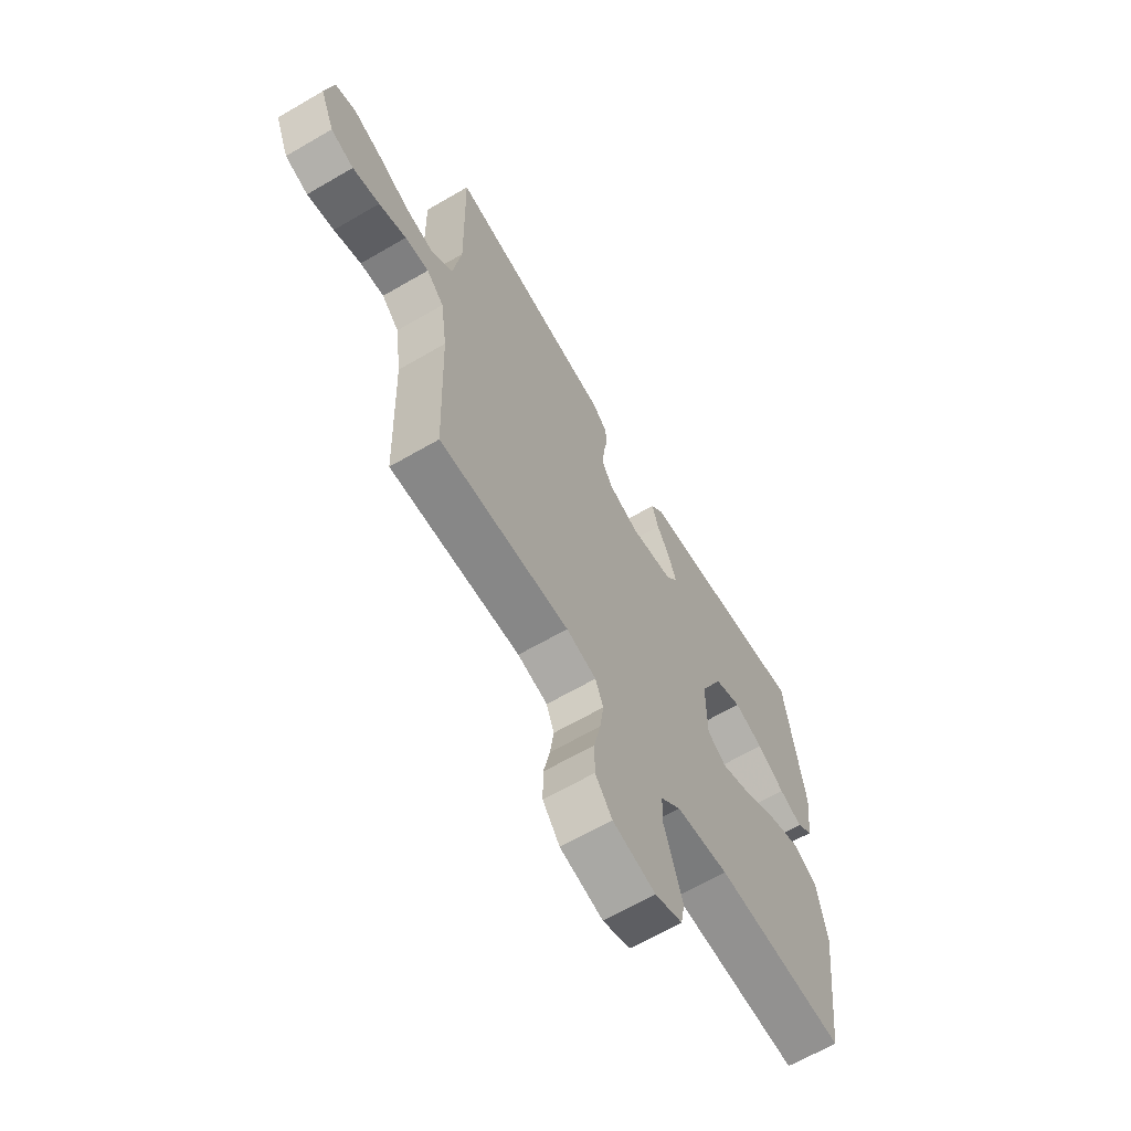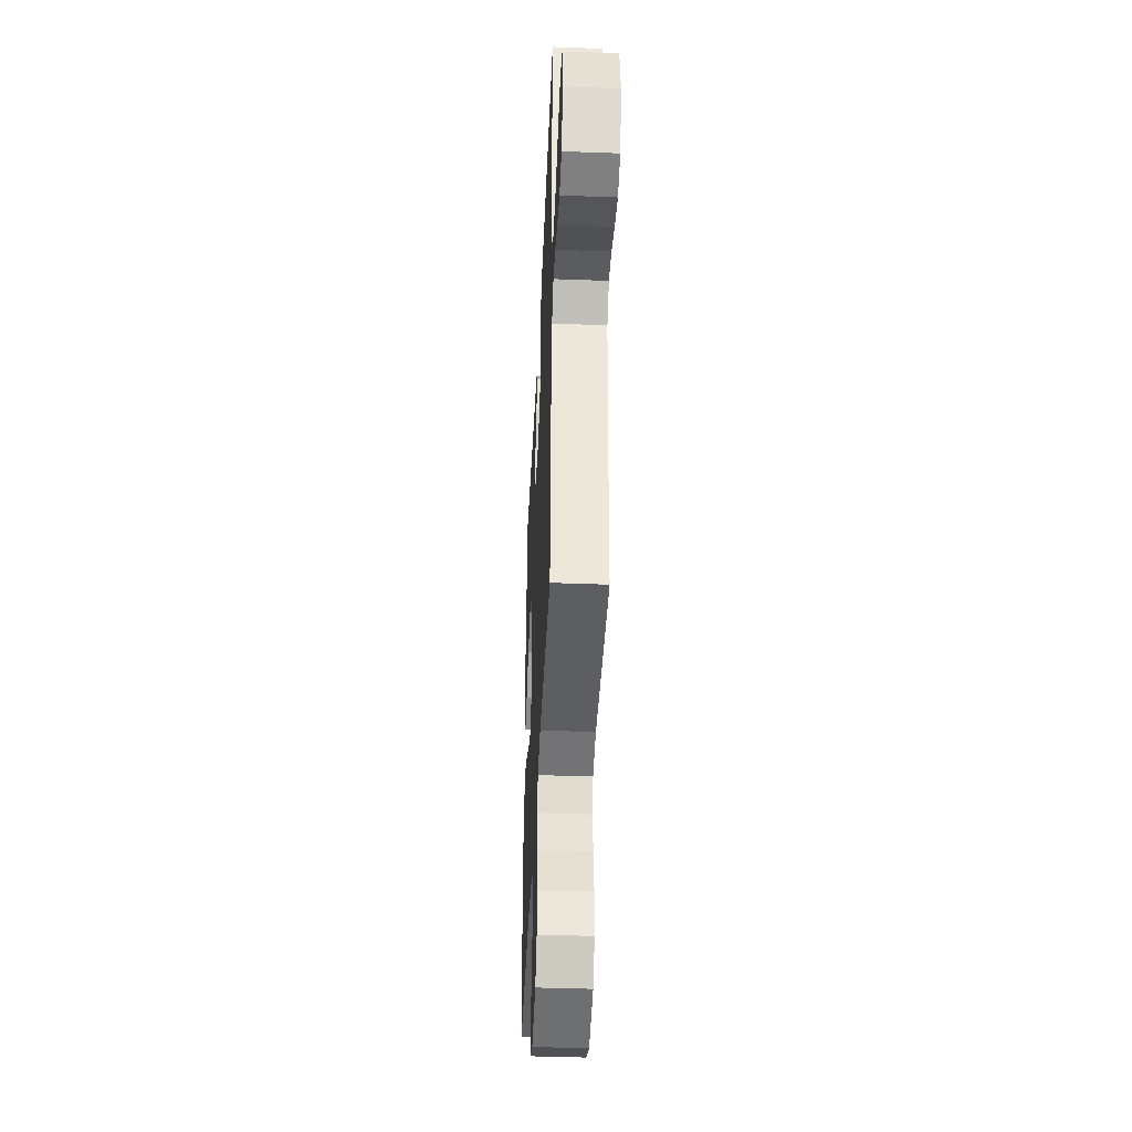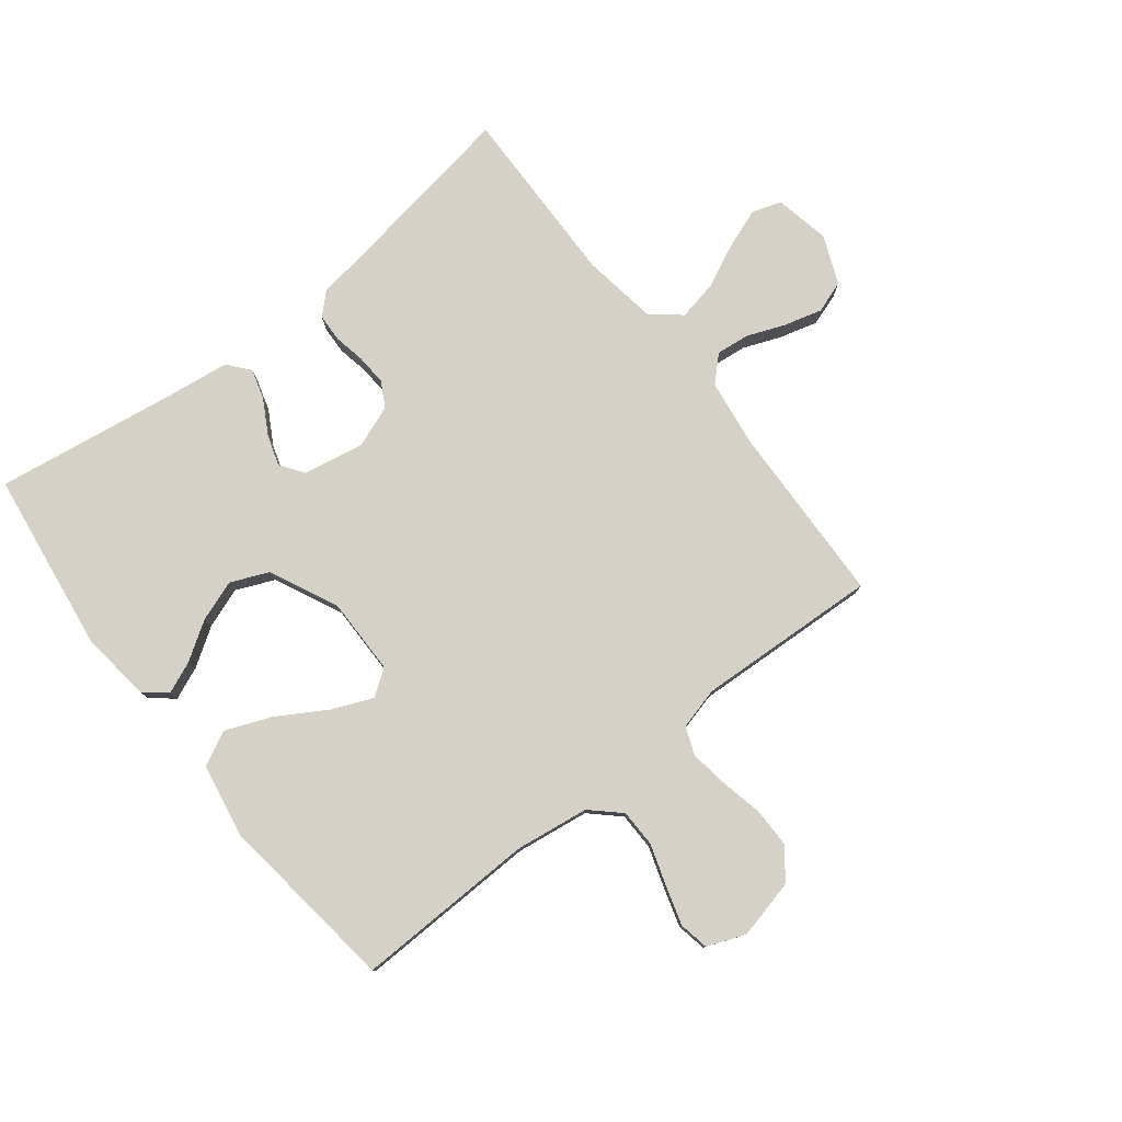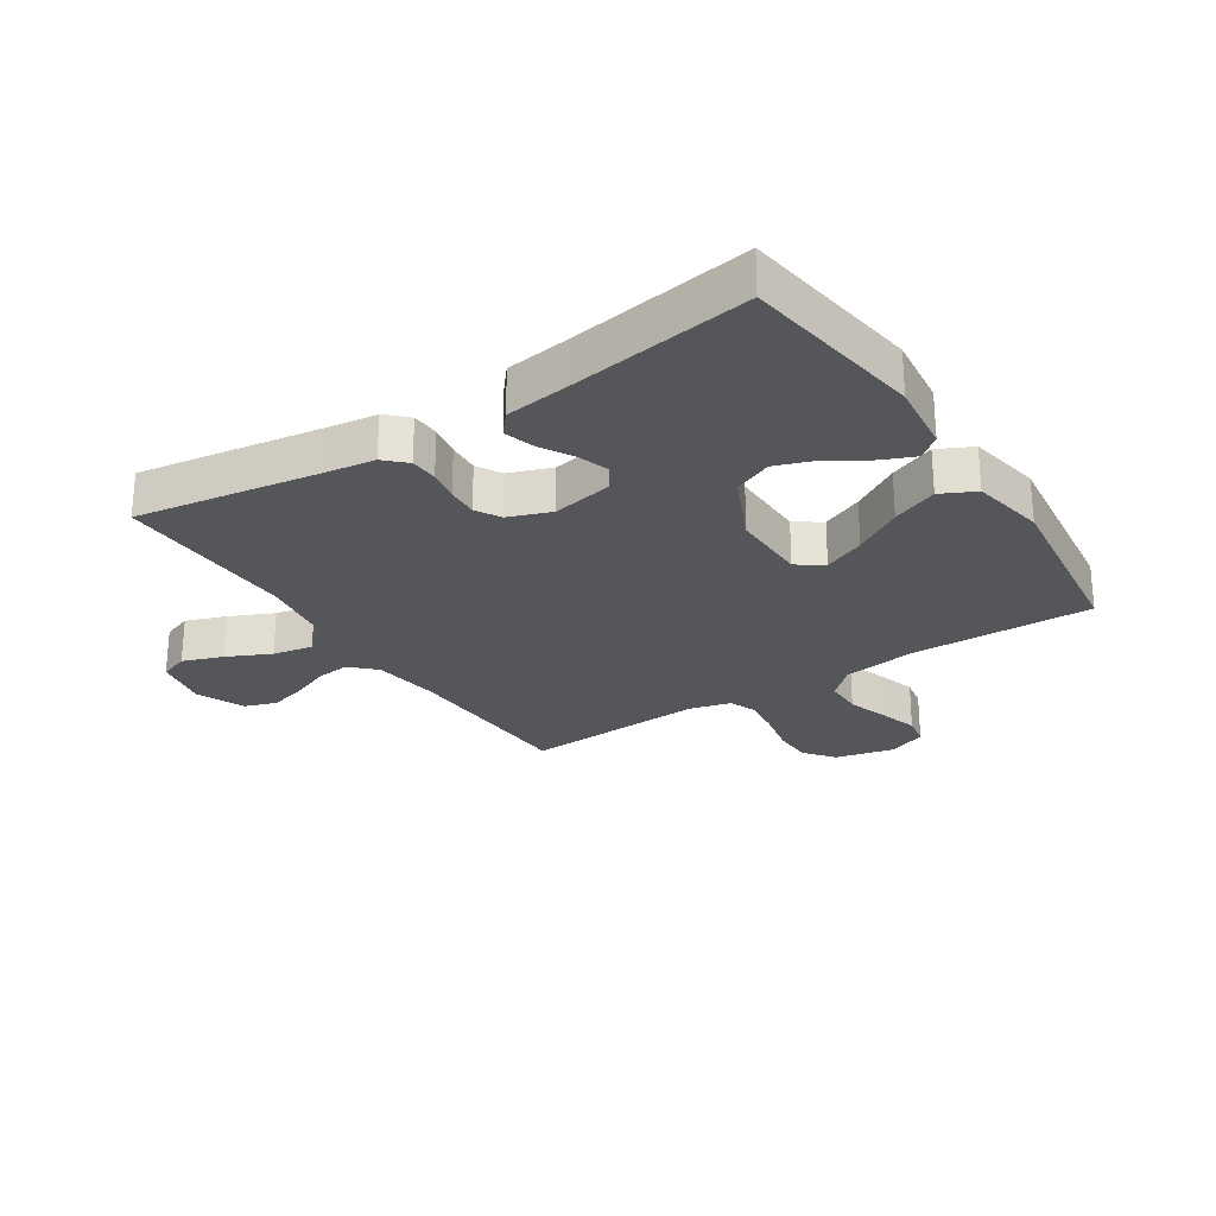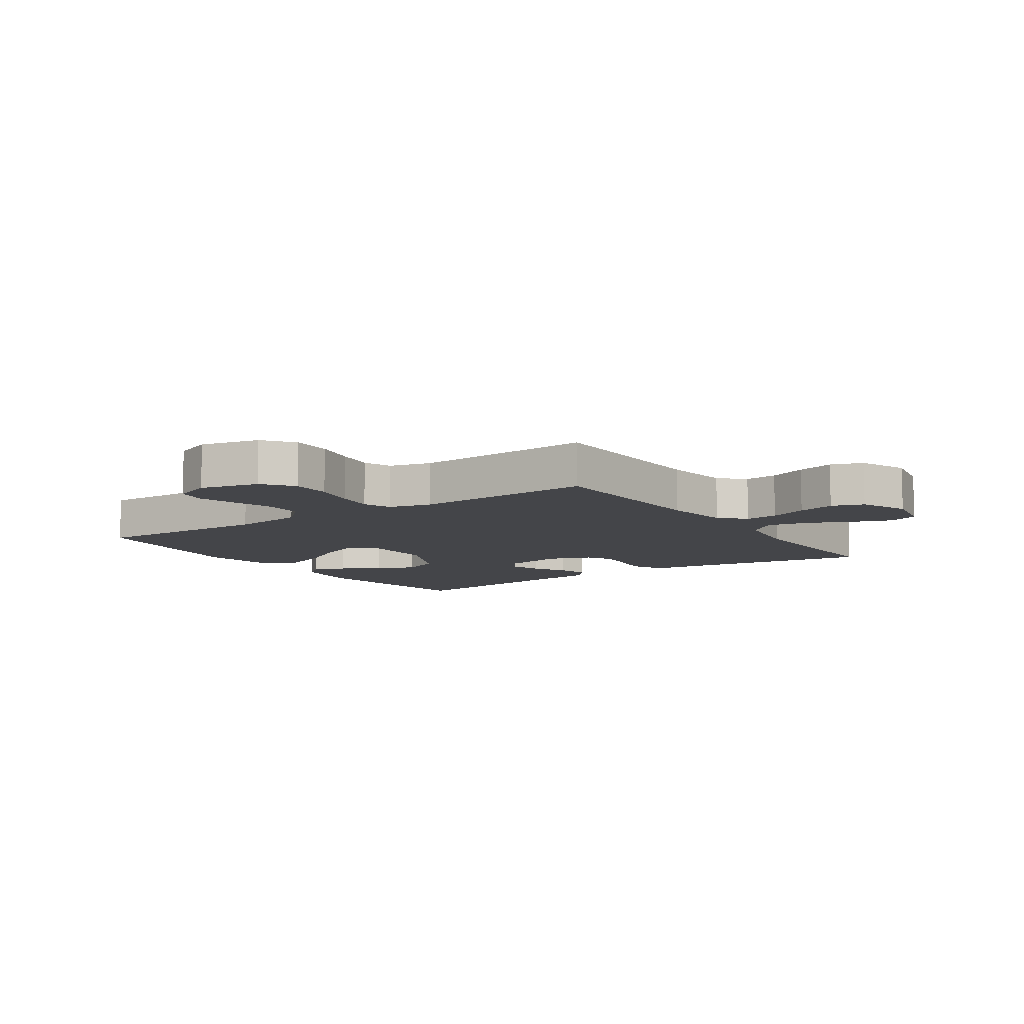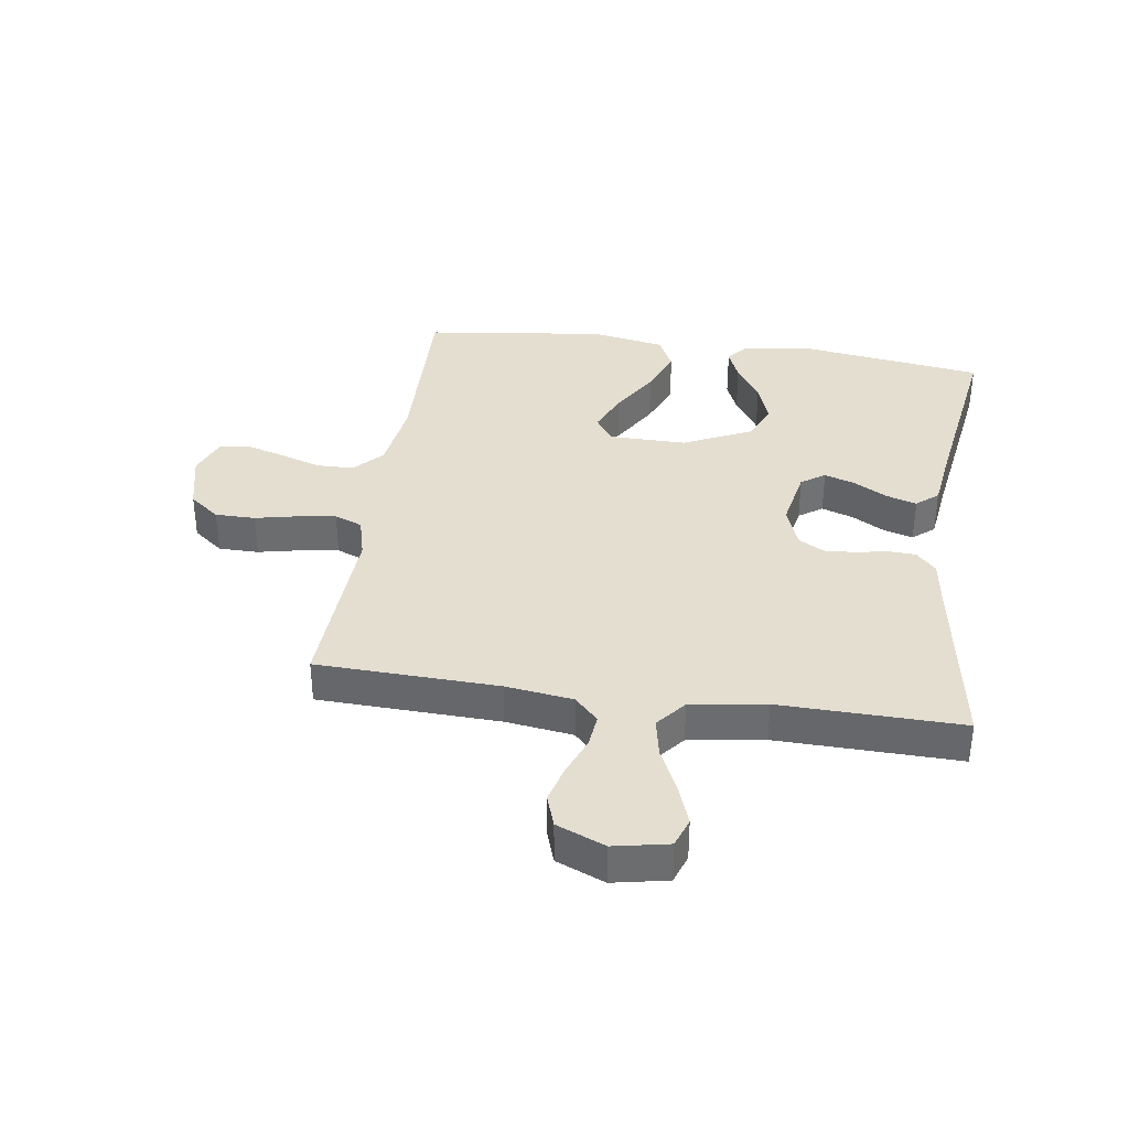
<metadata>
{"format":"obj","ext":"obj","renderer":"f3d","projection":"perspective","resolution":1024,"background":"white","views":[{"elev":-64.9,"azim":-59.6,"up":"+Z"},{"elev":-41.3,"azim":-92.6,"up":"+Z"},{"elev":79.0,"azim":141.9,"up":"+Y"},{"elev":-26.1,"azim":33.3,"up":"+Y"},{"elev":-9.0,"azim":-145.7,"up":"+Y"},{"elev":36.4,"azim":-81.7,"up":"+Y"}]}
</metadata>
<code>
v -0.5 0.07 0.5
v -0.2 0.07 0.452
v -0.116 0.07 0.44
v -0.082 0.07 0.407
v -0.08 0.07 0.361
v -0.09 0.07 0.309
v -0.093 0.07 0.258
v -0.07 0.07 0.217
v 0 0.07 0.191
v 0.1 0.07 0.21
v 0.127 0.07 0.249
v 0.11 0.07 0.3
v 0.079 0.07 0.355
v 0.064 0.07 0.405
v 0.094 0.07 0.441
v 0.2 0.07 0.455
v 0.5 0.07 0.5
v 0.542 0.07 0.2
v 0.528 0.07 0.083
v 0.491 0.07 0.053
v 0.438 0.07 0.075
v 0.375 0.07 0.116
v 0.308 0.07 0.14
v 0.245 0.07 0.113
v 0.192 0.07 0
v 0.193 0.07 -0.127
v 0.236 0.07 -0.157
v 0.304 0.07 -0.128
v 0.384 0.07 -0.08
v 0.459 0.07 -0.05
v 0.516 0.07 -0.078
v 0.538 0.07 -0.2
v 0.5 0.07 -0.5
v 0.2 0.07 -0.492
v 0.079 0.07 -0.509
v 0.032 0.07 -0.553
v 0.031 0.07 -0.615
v 0.053 0.07 -0.683
v 0.072 0.07 -0.747
v 0.063 0.07 -0.796
v 0 0.07 -0.821
v -0.098 0.07 -0.798
v -0.137 0.07 -0.748
v -0.137 0.07 -0.682
v -0.122 0.07 -0.612
v -0.113 0.07 -0.549
v -0.131 0.07 -0.503
v -0.2 0.07 -0.485
v -0.5 0.07 -0.5
v -0.51 0.07 -0.2
v -0.525 0.07 -0.089
v -0.565 0.07 -0.05
v -0.62 0.07 -0.056
v -0.683 0.07 -0.081
v -0.745 0.07 -0.098
v -0.798 0.07 -0.08
v -0.831 0.07 0
v -0.813 0.07 0.09
v -0.765 0.07 0.107
v -0.699 0.07 0.083
v -0.627 0.07 0.049
v -0.561 0.07 0.036
v -0.513 0.07 0.076
v -0.494 0.07 0.2
v -0.5 0 0.5
v -0.2 0 0.452
v -0.116 0 0.44
v -0.082 0 0.407
v -0.08 0 0.361
v -0.09 0 0.309
v -0.093 0 0.258
v -0.07 0 0.217
v 0 0 0.191
v 0.1 0 0.21
v 0.127 0 0.249
v 0.11 0 0.3
v 0.079 0 0.355
v 0.064 0 0.405
v 0.094 0 0.441
v 0.2 0 0.455
v 0.5 0 0.5
v 0.542 0 0.2
v 0.528 0 0.083
v 0.491 0 0.053
v 0.438 0 0.075
v 0.375 0 0.116
v 0.308 0 0.14
v 0.245 0 0.113
v 0.192 0 0
v 0.193 0 -0.127
v 0.236 0 -0.157
v 0.304 0 -0.128
v 0.384 0 -0.08
v 0.459 0 -0.05
v 0.516 0 -0.078
v 0.538 0 -0.2
v 0.5 0 -0.5
v 0.2 0 -0.492
v 0.079 0 -0.509
v 0.032 0 -0.553
v 0.031 0 -0.615
v 0.053 0 -0.683
v 0.072 0 -0.747
v 0.063 0 -0.796
v 0 0 -0.821
v -0.098 0 -0.798
v -0.137 0 -0.748
v -0.137 0 -0.682
v -0.122 0 -0.612
v -0.113 0 -0.549
v -0.131 0 -0.503
v -0.2 0 -0.485
v -0.5 0 -0.5
v -0.51 0 -0.2
v -0.525 0 -0.089
v -0.565 0 -0.05
v -0.62 0 -0.056
v -0.683 0 -0.081
v -0.745 0 -0.098
v -0.798 0 -0.08
v -0.831 0 0
v -0.813 0 0.09
v -0.765 0 0.107
v -0.699 0 0.083
v -0.627 0 0.049
v -0.561 0 0.036
v -0.513 0 0.076
v -0.494 0 0.2
f 59 60 61
f 58 59 61
f 57 58 61
f 56 57 61
f 55 56 61
f 54 55 61
f 53 54 61
f 52 53 61 62
f 51 52 62 63
f 48 49 50
f 51 63 64
f 50 51 64
f 48 50 64
f 47 48 64
f 43 44 45
f 42 43 45
f 41 42 45
f 40 41 45
f 39 40 45
f 38 39 45
f 37 38 45
f 36 37 45 46
f 35 36 46 47
f 32 33 34
f 31 32 34
f 30 31 34
f 29 30 34
f 28 29 34
f 34 35 47
f 28 34 47
f 27 28 47
f 20 21 22
f 19 20 22
f 18 19 22
f 17 18 22
f 16 17 22
f 16 22 23
f 15 16 23
f 14 15 23
f 13 14 23
f 12 13 23
f 11 12 23 24
f 4 5 6
f 3 4 6
f 2 3 6
f 2 6 7
f 1 2 7
f 64 1 7 8
f 26 27 47 64
f 64 8 9
f 26 64 9
f 25 26 9
f 10 11 24 25
f 9 10 25
f 125 124 123
f 125 123 122
f 125 122 121
f 125 121 120
f 125 120 119
f 125 119 118
f 125 118 117
f 126 125 117 116
f 127 126 116 115
f 114 113 112
f 128 127 115
f 128 115 114
f 128 114 112
f 128 112 111
f 109 108 107
f 109 107 106
f 109 106 105
f 109 105 104
f 109 104 103
f 109 103 102
f 109 102 101
f 110 109 101 100
f 111 110 100 99
f 98 97 96
f 98 96 95
f 98 95 94
f 98 94 93
f 98 93 92
f 111 99 98
f 111 98 92
f 111 92 91
f 86 85 84
f 86 84 83
f 86 83 82
f 86 82 81
f 86 81 80
f 87 86 80
f 87 80 79
f 87 79 78
f 87 78 77
f 87 77 76
f 88 87 76 75
f 70 69 68
f 70 68 67
f 70 67 66
f 71 70 66
f 71 66 65
f 72 71 65 128
f 128 111 91 90
f 73 72 128
f 73 128 90
f 73 90 89
f 89 88 75 74
f 89 74 73
f 1 65 66 2
f 2 66 67 3
f 3 67 68 4
f 4 68 69 5
f 5 69 70 6
f 6 70 71 7
f 7 71 72 8
f 8 72 73 9
f 9 73 74 10
f 10 74 75 11
f 11 75 76 12
f 12 76 77 13
f 13 77 78 14
f 14 78 79 15
f 15 79 80 16
f 16 80 81 17
f 17 81 82 18
f 18 82 83 19
f 19 83 84 20
f 20 84 85 21
f 21 85 86 22
f 22 86 87 23
f 23 87 88 24
f 24 88 89 25
f 25 89 90 26
f 26 90 91 27
f 27 91 92 28
f 28 92 93 29
f 29 93 94 30
f 30 94 95 31
f 31 95 96 32
f 32 96 97 33
f 33 97 98 34
f 34 98 99 35
f 35 99 100 36
f 36 100 101 37
f 37 101 102 38
f 38 102 103 39
f 39 103 104 40
f 40 104 105 41
f 41 105 106 42
f 42 106 107 43
f 43 107 108 44
f 44 108 109 45
f 45 109 110 46
f 46 110 111 47
f 47 111 112 48
f 48 112 113 49
f 49 113 114 50
f 50 114 115 51
f 51 115 116 52
f 52 116 117 53
f 53 117 118 54
f 54 118 119 55
f 55 119 120 56
f 56 120 121 57
f 57 121 122 58
f 58 122 123 59
f 59 123 124 60
f 60 124 125 61
f 61 125 126 62
f 62 126 127 63
f 63 127 128 64
f 64 128 65 1

</code>
